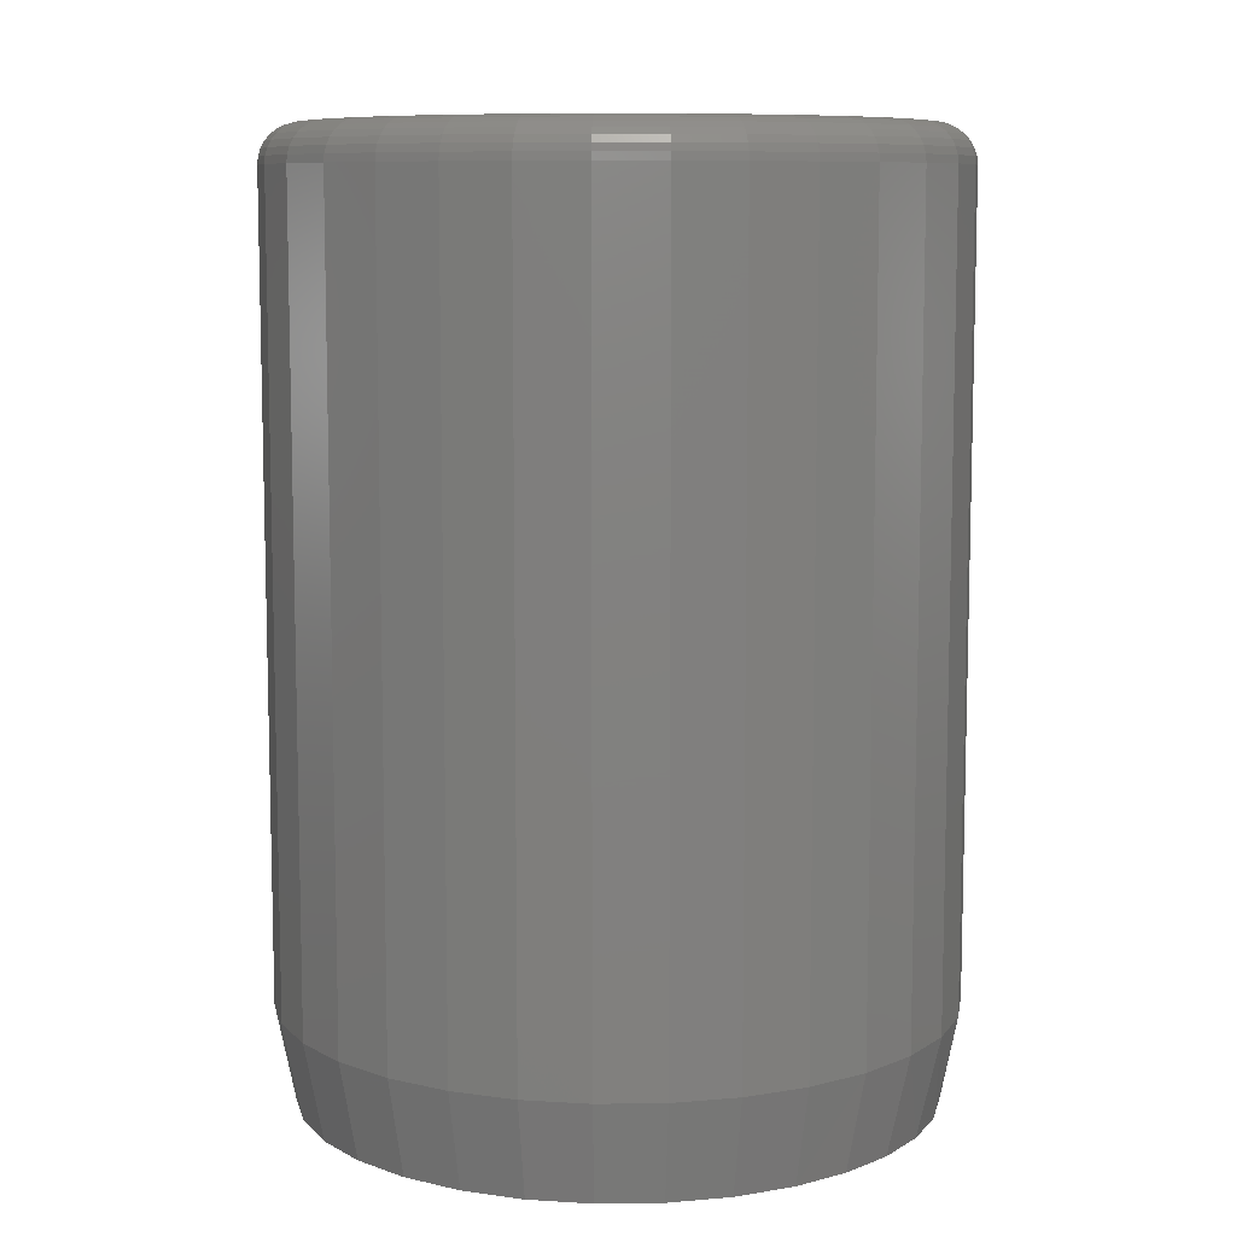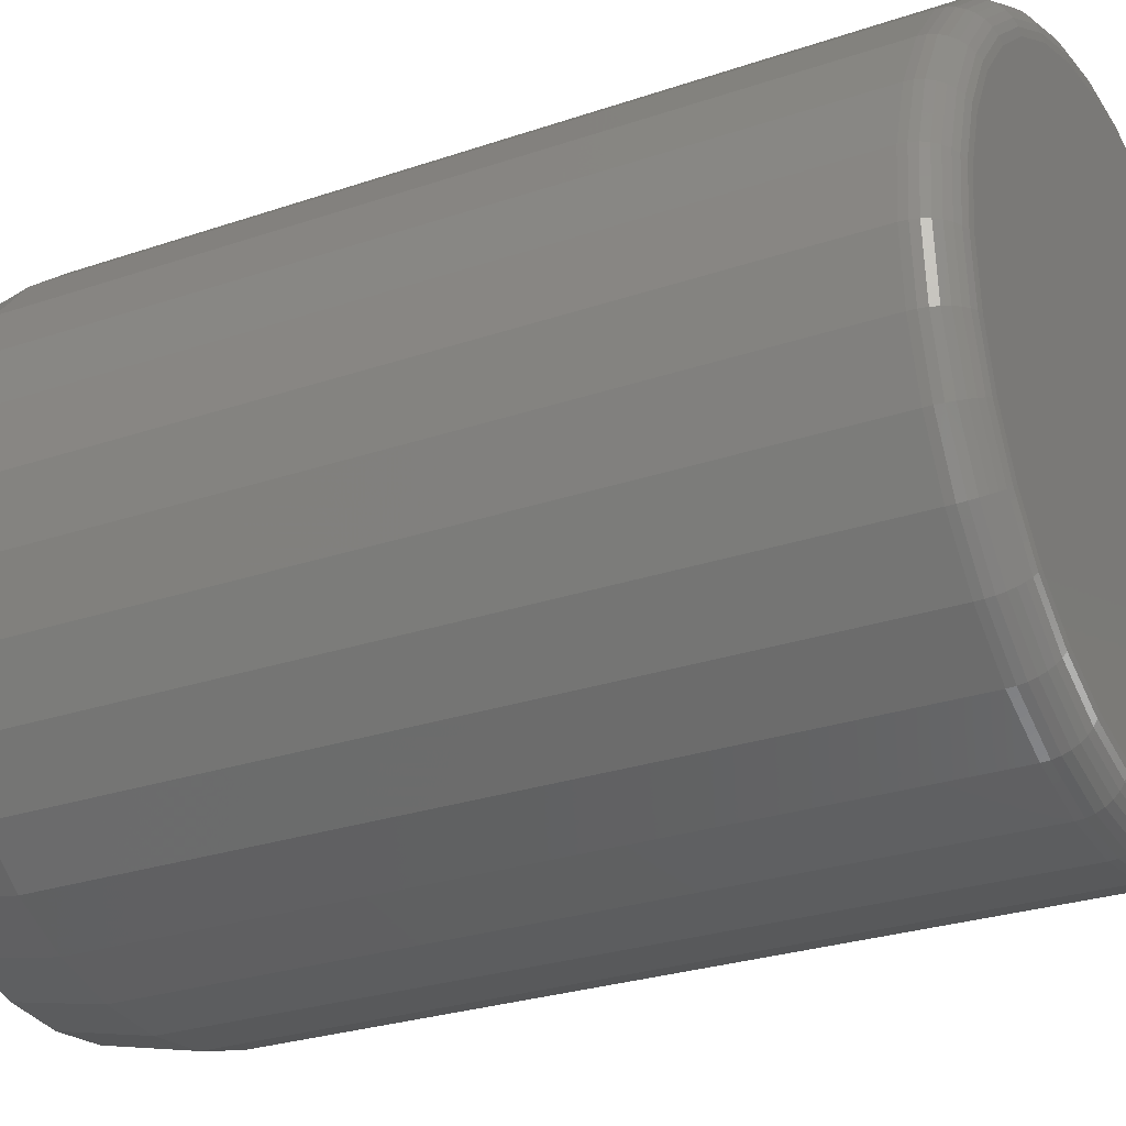
<metadata>
{"format":"stl","ext":"stl","renderer":"f3d","projection":"perspective","resolution":1024,"background":"white","views":[{"elev":8.9,"azim":60.0,"up":"+Z"},{"elev":-26.9,"azim":-61.9,"up":"+Y"}]}
</metadata>
<code>
# stl→obj: 353 verts, 702 faces
v 0.2712 -6.574e-17 0.07812
v 0.2712 -3.041e-16 0.7188
v 0.2661 -0.05237 0.07812
v 0.2661 -0.05237 0.7188
v 0.2508 -0.1027 0.07812
v 0.2508 -0.1027 0.7188
v 0.226 -0.1491 0.07812
v 0.226 -0.1491 0.7188
v 0.1926 -0.1898 0.07812
v 0.1926 -0.1898 0.7188
v 0.1519 -0.2232 0.07812
v 0.1519 -0.2232 0.7188
v 0.1055 -0.248 0.07812
v 0.1055 -0.248 0.7188
v 0.05516 -0.2633 0.07812
v 0.05516 -0.2633 0.7188
v 0.002796 -0.2684 0.07812
v 0.002796 -0.2684 0.7188
v -0.04957 -0.2633 0.07812
v -0.04957 -0.2633 0.7188
v -0.09992 -0.248 0.07812
v -0.09992 -0.248 0.7188
v -0.1463 -0.2232 0.07812
v -0.1463 -0.2232 0.7188
v -0.187 -0.1898 0.07812
v -0.187 -0.1898 0.7188
v -0.2204 -0.1491 0.07812
v -0.2204 -0.1491 0.7188
v -0.2452 -0.1027 0.07812
v -0.2452 -0.1027 0.7188
v -0.2605 -0.05237 0.07812
v -0.2605 -0.05237 0.7188
v -0.2656 3.287e-17 0.07812
v -0.2656 3.287e-17 0.7188
v -0.2605 0.05237 0.07812
v -0.2605 0.05237 0.7188
v -0.2452 0.1027 0.07812
v -0.2452 0.1027 0.7188
v -0.2204 0.1491 0.07812
v -0.2204 0.1491 0.7188
v -0.187 0.1898 0.07812
v -0.187 0.1898 0.7188
v -0.1463 0.2232 0.07812
v -0.1463 0.2232 0.7188
v -0.09992 0.248 0.07812
v -0.09992 0.248 0.7188
v -0.04957 0.2633 0.07812
v -0.04957 0.2633 0.7188
v 0.002796 0.2684 0.07812
v 0.002796 0.2684 0.7188
v 0.05516 0.2633 0.07812
v 0.05516 0.2633 0.7188
v 0.1055 0.248 0.07812
v 0.1055 0.248 0.7188
v 0.1519 0.2232 0.07812
v 0.1519 0.2232 0.7188
v 0.1926 0.1898 0.07812
v 0.1926 0.1898 0.7188
v 0.226 0.1491 0.07812
v 0.226 0.1491 0.7188
v 0.2508 0.1027 0.07812
v 0.2508 0.1027 0.7188
v 0.2661 0.05237 0.07812
v 0.2661 0.05237 0.7188
v -0.04347 0.2326 0.75
v 0.04907 0.2326 0.75
v 0.002796 0.2372 0.75
v -0.08797 0.2191 0.75
v 0.09356 0.2191 0.75
v 0.09356 -0.2191 0.75
v -0.04347 -0.2326 0.75
v 0.04907 -0.2326 0.75
v 0.002796 -0.2372 0.75
v 0.1346 0.1972 0.75
v -0.129 0.1972 0.75
v 0.1705 0.1677 0.75
v -0.1649 0.1677 0.75
v 0.2 0.1318 0.75
v -0.1944 0.1318 0.75
v 0.2219 0.09076 0.75
v -0.2163 0.09076 0.75
v 0.2354 0.04627 0.75
v -0.2298 0.04627 0.75
v 0.24 -5.304e-17 0.75
v -0.2344 -7.124e-17 0.75
v 0.2354 -0.04627 0.75
v -0.2298 -0.04627 0.75
v 0.2219 -0.09076 0.75
v -0.2163 -0.09076 0.75
v 0.2 -0.1318 0.75
v -0.1944 -0.1318 0.75
v 0.1705 -0.1677 0.75
v -0.1649 -0.1677 0.75
v 0.1346 -0.1972 0.75
v -0.129 -0.1972 0.75
v -0.08797 -0.2191 0.75
v -0.2405 -5.551e-17 0.7494
v -0.2358 0.04746 0.7494
v -0.2463 -5.551e-17 0.7476
v -0.2415 0.0486 0.7476
v -0.2517 -4.163e-17 0.7447
v -0.2468 0.04966 0.7447
v -0.2565 -4.163e-17 0.7408
v -0.2515 0.05058 0.7408
v -0.2604 -5.551e-17 0.7361
v -0.2553 0.05134 0.7361
v -0.2632 -5.551e-17 0.7307
v -0.2581 0.0519 0.7307
v -0.265 -4.163e-17 0.7248
v -0.2599 0.05225 0.7248
v 0.2414 0.04746 0.7494
v 0.2461 -3.053e-16 0.7494
v 0.2471 0.0486 0.7476
v 0.2519 -3.192e-16 0.7476
v 0.2524 0.04966 0.7447
v 0.2573 -3.192e-16 0.7447
v 0.2571 0.05058 0.7408
v 0.2621 -3.192e-16 0.7408
v 0.2609 0.05134 0.7361
v 0.266 -3.192e-16 0.7361
v 0.2637 0.0519 0.7307
v 0.2688 -3.192e-16 0.7307
v 0.2655 0.05225 0.7248
v 0.2706 -3.192e-16 0.7248
v 0.2275 0.09309 0.7494
v 0.233 0.09534 0.7476
v 0.238 0.09741 0.7447
v 0.2423 0.09922 0.7408
v 0.2459 0.1007 0.7361
v 0.2486 0.1018 0.7307
v 0.2502 0.1025 0.7248
v 0.2051 0.1352 0.7494
v 0.2099 0.1384 0.7476
v 0.2144 0.1414 0.7447
v 0.2184 0.144 0.7408
v 0.2216 0.1462 0.7361
v 0.224 0.1478 0.7307
v 0.2255 0.1488 0.7248
v 0.1748 0.172 0.7494
v 0.179 0.1762 0.7476
v 0.1828 0.18 0.7447
v 0.1861 0.1833 0.7408
v 0.1889 0.1861 0.7361
v 0.1909 0.1881 0.7307
v 0.1922 0.1894 0.7248
v 0.1379 0.2023 0.7494
v 0.1412 0.2071 0.7476
v 0.1442 0.2116 0.7447
v 0.1468 0.2156 0.7408
v 0.149 0.2188 0.7361
v 0.1506 0.2212 0.7307
v 0.1516 0.2227 0.7248
v 0.09589 0.2248 0.7494
v 0.09813 0.2302 0.7476
v 0.1002 0.2352 0.7447
v 0.102 0.2395 0.7408
v 0.1035 0.2431 0.7361
v 0.1046 0.2458 0.7307
v 0.1053 0.2474 0.7248
v 0.05026 0.2386 0.7494
v 0.0514 0.2443 0.7476
v 0.05245 0.2496 0.7447
v 0.05338 0.2543 0.7408
v 0.05413 0.2581 0.7361
v 0.0547 0.2609 0.7307
v 0.05505 0.2627 0.7248
v 0.002796 0.2433 0.7494
v 0.002796 0.2491 0.7476
v 0.002796 0.2545 0.7447
v 0.002796 0.2593 0.7408
v 0.002796 0.2632 0.7361
v 0.002796 0.266 0.7307
v 0.002796 0.2678 0.7248
v -0.04466 0.2386 0.7494
v -0.04581 0.2443 0.7476
v -0.04686 0.2496 0.7447
v -0.04778 0.2543 0.7408
v -0.04854 0.2581 0.7361
v -0.04911 0.2609 0.7307
v -0.04945 0.2627 0.7248
v -0.0903 0.2248 0.7494
v -0.09254 0.2302 0.7476
v -0.09461 0.2352 0.7447
v -0.09642 0.2395 0.7408
v -0.09791 0.2431 0.7361
v -0.09901 0.2458 0.7307
v -0.09969 0.2474 0.7248
v -0.1324 0.2023 0.7494
v -0.1356 0.2071 0.7476
v -0.1386 0.2116 0.7447
v -0.1412 0.2156 0.7408
v -0.1434 0.2188 0.7361
v -0.145 0.2212 0.7307
v -0.146 0.2227 0.7248
v -0.1692 0.172 0.7494
v -0.1734 0.1762 0.7476
v -0.1772 0.18 0.7447
v -0.1805 0.1833 0.7408
v -0.1833 0.1861 0.7361
v -0.1853 0.1881 0.7307
v -0.1866 0.1894 0.7248
v -0.1995 0.1352 0.7494
v -0.2043 0.1384 0.7476
v -0.2088 0.1414 0.7447
v -0.2128 0.144 0.7408
v -0.216 0.1462 0.7361
v -0.2184 0.1478 0.7307
v -0.2199 0.1488 0.7248
v -0.222 0.09309 0.7494
v -0.2274 0.09534 0.7476
v -0.2324 0.09741 0.7447
v -0.2367 0.09922 0.7408
v -0.2403 0.1007 0.7361
v -0.243 0.1018 0.7307
v -0.2446 0.1025 0.7248
v 0.2414 -0.04746 0.7494
v 0.2471 -0.0486 0.7476
v 0.2524 -0.04966 0.7447
v 0.2571 -0.05058 0.7408
v 0.2609 -0.05134 0.7361
v 0.2637 -0.0519 0.7307
v 0.2655 -0.05225 0.7248
v -0.2358 -0.04746 0.7494
v -0.2415 -0.0486 0.7476
v -0.2468 -0.04966 0.7447
v -0.2515 -0.05058 0.7408
v -0.2553 -0.05134 0.7361
v -0.2581 -0.0519 0.7307
v -0.2599 -0.05225 0.7248
v -0.222 -0.09309 0.7494
v -0.2274 -0.09534 0.7476
v -0.2324 -0.09741 0.7447
v -0.2367 -0.09922 0.7408
v -0.2403 -0.1007 0.7361
v -0.243 -0.1018 0.7307
v -0.2446 -0.1025 0.7248
v -0.1995 -0.1352 0.7494
v -0.2043 -0.1384 0.7476
v -0.2088 -0.1414 0.7447
v -0.2128 -0.144 0.7408
v -0.216 -0.1462 0.7361
v -0.2184 -0.1478 0.7307
v -0.2199 -0.1488 0.7248
v -0.1692 -0.172 0.7494
v -0.1734 -0.1762 0.7476
v -0.1772 -0.18 0.7447
v -0.1805 -0.1833 0.7408
v -0.1833 -0.1861 0.7361
v -0.1853 -0.1881 0.7307
v -0.1866 -0.1894 0.7248
v -0.1324 -0.2023 0.7494
v -0.1356 -0.2071 0.7476
v -0.1386 -0.2116 0.7447
v -0.1412 -0.2156 0.7408
v -0.1434 -0.2188 0.7361
v -0.145 -0.2212 0.7307
v -0.146 -0.2227 0.7248
v -0.0903 -0.2248 0.7494
v -0.09254 -0.2302 0.7476
v -0.09461 -0.2352 0.7447
v -0.09642 -0.2395 0.7408
v -0.09791 -0.2431 0.7361
v -0.09901 -0.2458 0.7307
v -0.09969 -0.2474 0.7248
v -0.04466 -0.2386 0.7494
v -0.04581 -0.2443 0.7476
v -0.04686 -0.2496 0.7447
v -0.04778 -0.2543 0.7408
v -0.04854 -0.2581 0.7361
v -0.04911 -0.2609 0.7307
v -0.04945 -0.2627 0.7248
v 0.002796 -0.2433 0.7494
v 0.002796 -0.2491 0.7476
v 0.002796 -0.2545 0.7447
v 0.002796 -0.2593 0.7408
v 0.002796 -0.2632 0.7361
v 0.002796 -0.266 0.7307
v 0.002796 -0.2678 0.7248
v 0.05026 -0.2386 0.7494
v 0.0514 -0.2443 0.7476
v 0.05245 -0.2496 0.7447
v 0.05338 -0.2543 0.7408
v 0.05413 -0.2581 0.7361
v 0.0547 -0.2609 0.7307
v 0.05505 -0.2627 0.7248
v 0.09589 -0.2248 0.7494
v 0.09813 -0.2302 0.7476
v 0.1002 -0.2352 0.7447
v 0.102 -0.2395 0.7408
v 0.1035 -0.2431 0.7361
v 0.1046 -0.2458 0.7307
v 0.1053 -0.2474 0.7248
v 0.1379 -0.2023 0.7494
v 0.1412 -0.2071 0.7476
v 0.1442 -0.2116 0.7447
v 0.1468 -0.2156 0.7408
v 0.149 -0.2188 0.7361
v 0.1506 -0.2212 0.7307
v 0.1516 -0.2227 0.7248
v 0.1748 -0.172 0.7494
v 0.179 -0.1762 0.7476
v 0.1828 -0.18 0.7447
v 0.1861 -0.1833 0.7408
v 0.1889 -0.1861 0.7361
v 0.1909 -0.1881 0.7307
v 0.1922 -0.1894 0.7248
v 0.2051 -0.1352 0.7494
v 0.2099 -0.1384 0.7476
v 0.2144 -0.1414 0.7447
v 0.2184 -0.144 0.7408
v 0.2216 -0.1462 0.7361
v 0.224 -0.1478 0.7307
v 0.2255 -0.1488 0.7248
v 0.2275 -0.09309 0.7494
v 0.233 -0.09534 0.7476
v 0.238 -0.09741 0.7447
v 0.2423 -0.09922 0.7408
v 0.2459 -0.1007 0.7361
v 0.2486 -0.1018 0.7307
v 0.2502 -0.1025 0.7248
v -0.06639 0.2431 0
v -0.02053 0.2517 0
v 0.02612 0.2517 0
v 0.07198 0.2431 0
v 0.05211 -0.2479 0
v -0.04652 -0.2479 0
v 0.09954 -0.2336 0
v 0.002796 -0.2528 0
v -0.09394 -0.2336 0
v -0.1376 -0.2102 0
v 0.1432 -0.2102 0
v -0.176 -0.1788 0
v 0.1815 -0.1788 0
v -0.2074 -0.1404 0
v 0.213 -0.1404 0
v -0.2308 -0.09674 0
v 0.2363 -0.09674 0
v -0.2451 -0.04932 0
v 0.2507 -0.04932 0
v -0.25 -1.256e-06 0
v 0.2556 -1.396e-16 0
v -0.2457 0.04645 0
v 0.2513 0.04645 0
v -0.2329 0.09132 0
v 0.2385 0.09132 0
v -0.2121 0.1331 0
v 0.2177 0.1331 0
v -0.184 0.1703 0
v 0.1896 0.1703 0
v -0.1495 0.2017 0
v 0.1551 0.2017 0
v -0.1099 0.2263 0
v 0.1155 0.2263 0
f 1 2 3
f 3 2 4
f 3 4 5
f 5 4 6
f 5 6 7
f 7 6 8
f 7 8 9
f 9 8 10
f 9 10 11
f 11 10 12
f 11 12 13
f 13 12 14
f 13 14 15
f 15 14 16
f 15 16 17
f 17 16 18
f 17 18 19
f 19 18 20
f 19 20 21
f 21 20 22
f 21 22 23
f 23 22 24
f 23 24 25
f 25 24 26
f 25 26 27
f 27 26 28
f 27 28 29
f 29 28 30
f 29 30 31
f 31 30 32
f 31 32 33
f 33 32 34
f 33 34 35
f 35 34 36
f 35 36 37
f 37 36 38
f 37 38 39
f 39 38 40
f 39 40 41
f 41 40 42
f 41 42 43
f 43 42 44
f 43 44 45
f 45 44 46
f 45 46 47
f 47 46 48
f 47 48 49
f 49 48 50
f 49 50 51
f 51 50 52
f 51 52 53
f 53 52 54
f 53 54 55
f 55 54 56
f 55 56 57
f 57 56 58
f 57 58 59
f 59 58 60
f 59 60 61
f 61 60 62
f 61 62 63
f 63 62 64
f 63 64 1
f 1 64 2
f 65 66 67
f 66 65 68
f 66 68 69
f 70 71 72
f 72 71 73
f 69 68 74
f 74 68 75
f 74 75 76
f 76 75 77
f 76 77 78
f 78 77 79
f 78 79 80
f 80 79 81
f 80 81 82
f 82 81 83
f 82 83 84
f 84 83 85
f 84 85 86
f 86 85 87
f 86 87 88
f 88 87 89
f 88 89 90
f 90 89 91
f 90 91 92
f 92 91 93
f 92 93 94
f 94 93 95
f 94 95 70
f 70 95 96
f 70 96 71
f 85 83 97
f 97 83 98
f 97 98 99
f 99 98 100
f 99 100 101
f 101 100 102
f 101 102 103
f 103 102 104
f 103 104 105
f 105 104 106
f 105 106 107
f 107 106 108
f 107 108 109
f 109 108 110
f 109 110 34
f 34 110 36
f 82 84 111
f 111 84 112
f 111 112 113
f 113 112 114
f 113 114 115
f 115 114 116
f 115 116 117
f 117 116 118
f 117 118 119
f 119 118 120
f 119 120 121
f 121 120 122
f 121 122 123
f 123 122 124
f 123 124 64
f 64 124 2
f 80 82 125
f 125 82 111
f 125 111 126
f 126 111 113
f 126 113 127
f 127 113 115
f 127 115 128
f 128 115 117
f 128 117 129
f 129 117 119
f 129 119 130
f 130 119 121
f 130 121 131
f 131 121 123
f 131 123 62
f 62 123 64
f 78 80 132
f 132 80 125
f 132 125 133
f 133 125 126
f 133 126 134
f 134 126 127
f 134 127 135
f 135 127 128
f 135 128 136
f 136 128 129
f 136 129 137
f 137 129 130
f 137 130 138
f 138 130 131
f 138 131 60
f 60 131 62
f 76 78 139
f 139 78 132
f 139 132 140
f 140 132 133
f 140 133 141
f 141 133 134
f 141 134 142
f 142 134 135
f 142 135 143
f 143 135 136
f 143 136 144
f 144 136 137
f 144 137 145
f 145 137 138
f 145 138 58
f 58 138 60
f 74 76 146
f 146 76 139
f 146 139 147
f 147 139 140
f 147 140 148
f 148 140 141
f 148 141 149
f 149 141 142
f 149 142 150
f 150 142 143
f 150 143 151
f 151 143 144
f 151 144 152
f 152 144 145
f 152 145 56
f 56 145 58
f 69 74 153
f 153 74 146
f 153 146 154
f 154 146 147
f 154 147 155
f 155 147 148
f 155 148 156
f 156 148 149
f 156 149 157
f 157 149 150
f 157 150 158
f 158 150 151
f 158 151 159
f 159 151 152
f 159 152 54
f 54 152 56
f 66 69 160
f 160 69 153
f 160 153 161
f 161 153 154
f 161 154 162
f 162 154 155
f 162 155 163
f 163 155 156
f 163 156 164
f 164 156 157
f 164 157 165
f 165 157 158
f 165 158 166
f 166 158 159
f 166 159 52
f 52 159 54
f 67 66 167
f 167 66 160
f 167 160 168
f 168 160 161
f 168 161 169
f 169 161 162
f 169 162 170
f 170 162 163
f 170 163 171
f 171 163 164
f 171 164 172
f 172 164 165
f 172 165 173
f 173 165 166
f 173 166 50
f 50 166 52
f 65 67 174
f 174 67 167
f 174 167 175
f 175 167 168
f 175 168 176
f 176 168 169
f 176 169 177
f 177 169 170
f 177 170 178
f 178 170 171
f 178 171 179
f 179 171 172
f 179 172 180
f 180 172 173
f 180 173 48
f 48 173 50
f 68 65 181
f 181 65 174
f 181 174 182
f 182 174 175
f 182 175 183
f 183 175 176
f 183 176 184
f 184 176 177
f 184 177 185
f 185 177 178
f 185 178 186
f 186 178 179
f 186 179 187
f 187 179 180
f 187 180 46
f 46 180 48
f 75 68 188
f 188 68 181
f 188 181 189
f 189 181 182
f 189 182 190
f 190 182 183
f 190 183 191
f 191 183 184
f 191 184 192
f 192 184 185
f 192 185 193
f 193 185 186
f 193 186 194
f 194 186 187
f 194 187 44
f 44 187 46
f 77 75 195
f 195 75 188
f 195 188 196
f 196 188 189
f 196 189 197
f 197 189 190
f 197 190 198
f 198 190 191
f 198 191 199
f 199 191 192
f 199 192 200
f 200 192 193
f 200 193 201
f 201 193 194
f 201 194 42
f 42 194 44
f 79 77 202
f 202 77 195
f 202 195 203
f 203 195 196
f 203 196 204
f 204 196 197
f 204 197 205
f 205 197 198
f 205 198 206
f 206 198 199
f 206 199 207
f 207 199 200
f 207 200 208
f 208 200 201
f 208 201 40
f 40 201 42
f 81 79 209
f 209 79 202
f 209 202 210
f 210 202 203
f 210 203 211
f 211 203 204
f 211 204 212
f 212 204 205
f 212 205 213
f 213 205 206
f 213 206 214
f 214 206 207
f 214 207 215
f 215 207 208
f 215 208 38
f 38 208 40
f 83 81 98
f 98 81 209
f 98 209 100
f 100 209 210
f 100 210 102
f 102 210 211
f 102 211 104
f 104 211 212
f 104 212 106
f 106 212 213
f 106 213 108
f 108 213 214
f 108 214 110
f 110 214 215
f 110 215 36
f 36 215 38
f 84 86 112
f 112 86 216
f 112 216 114
f 114 216 217
f 114 217 116
f 116 217 218
f 116 218 118
f 118 218 219
f 118 219 120
f 120 219 220
f 120 220 122
f 122 220 221
f 122 221 124
f 124 221 222
f 124 222 2
f 2 222 4
f 87 85 223
f 223 85 97
f 223 97 224
f 224 97 99
f 224 99 225
f 225 99 101
f 225 101 226
f 226 101 103
f 226 103 227
f 227 103 105
f 227 105 228
f 228 105 107
f 228 107 229
f 229 107 109
f 229 109 32
f 32 109 34
f 89 87 230
f 230 87 223
f 230 223 231
f 231 223 224
f 231 224 232
f 232 224 225
f 232 225 233
f 233 225 226
f 233 226 234
f 234 226 227
f 234 227 235
f 235 227 228
f 235 228 236
f 236 228 229
f 236 229 30
f 30 229 32
f 91 89 237
f 237 89 230
f 237 230 238
f 238 230 231
f 238 231 239
f 239 231 232
f 239 232 240
f 240 232 233
f 240 233 241
f 241 233 234
f 241 234 242
f 242 234 235
f 242 235 243
f 243 235 236
f 243 236 28
f 28 236 30
f 93 91 244
f 244 91 237
f 244 237 245
f 245 237 238
f 245 238 246
f 246 238 239
f 246 239 247
f 247 239 240
f 247 240 248
f 248 240 241
f 248 241 249
f 249 241 242
f 249 242 250
f 250 242 243
f 250 243 26
f 26 243 28
f 95 93 251
f 251 93 244
f 251 244 252
f 252 244 245
f 252 245 253
f 253 245 246
f 253 246 254
f 254 246 247
f 254 247 255
f 255 247 248
f 255 248 256
f 256 248 249
f 256 249 257
f 257 249 250
f 257 250 24
f 24 250 26
f 96 95 258
f 258 95 251
f 258 251 259
f 259 251 252
f 259 252 260
f 260 252 253
f 260 253 261
f 261 253 254
f 261 254 262
f 262 254 255
f 262 255 263
f 263 255 256
f 263 256 264
f 264 256 257
f 264 257 22
f 22 257 24
f 71 96 265
f 265 96 258
f 265 258 266
f 266 258 259
f 266 259 267
f 267 259 260
f 267 260 268
f 268 260 261
f 268 261 269
f 269 261 262
f 269 262 270
f 270 262 263
f 270 263 271
f 271 263 264
f 271 264 20
f 20 264 22
f 73 71 272
f 272 71 265
f 272 265 273
f 273 265 266
f 273 266 274
f 274 266 267
f 274 267 275
f 275 267 268
f 275 268 276
f 276 268 269
f 276 269 277
f 277 269 270
f 277 270 278
f 278 270 271
f 278 271 18
f 18 271 20
f 72 73 279
f 279 73 272
f 279 272 280
f 280 272 273
f 280 273 281
f 281 273 274
f 281 274 282
f 282 274 275
f 282 275 283
f 283 275 276
f 283 276 284
f 284 276 277
f 284 277 285
f 285 277 278
f 285 278 16
f 16 278 18
f 70 72 286
f 286 72 279
f 286 279 287
f 287 279 280
f 287 280 288
f 288 280 281
f 288 281 289
f 289 281 282
f 289 282 290
f 290 282 283
f 290 283 291
f 291 283 284
f 291 284 292
f 292 284 285
f 292 285 14
f 14 285 16
f 94 70 293
f 293 70 286
f 293 286 294
f 294 286 287
f 294 287 295
f 295 287 288
f 295 288 296
f 296 288 289
f 296 289 297
f 297 289 290
f 297 290 298
f 298 290 291
f 298 291 299
f 299 291 292
f 299 292 12
f 12 292 14
f 92 94 300
f 300 94 293
f 300 293 301
f 301 293 294
f 301 294 302
f 302 294 295
f 302 295 303
f 303 295 296
f 303 296 304
f 304 296 297
f 304 297 305
f 305 297 298
f 305 298 306
f 306 298 299
f 306 299 10
f 10 299 12
f 90 92 307
f 307 92 300
f 307 300 308
f 308 300 301
f 308 301 309
f 309 301 302
f 309 302 310
f 310 302 303
f 310 303 311
f 311 303 304
f 311 304 312
f 312 304 305
f 312 305 313
f 313 305 306
f 313 306 8
f 8 306 10
f 88 90 314
f 314 90 307
f 314 307 315
f 315 307 308
f 315 308 316
f 316 308 309
f 316 309 317
f 317 309 310
f 317 310 318
f 318 310 311
f 318 311 319
f 319 311 312
f 319 312 320
f 320 312 313
f 320 313 6
f 6 313 8
f 86 88 216
f 216 88 314
f 216 314 217
f 217 314 315
f 217 315 218
f 218 315 316
f 218 316 219
f 219 316 317
f 219 317 220
f 220 317 318
f 220 318 221
f 221 318 319
f 221 319 222
f 222 319 320
f 222 320 4
f 4 320 6
f 321 322 323
f 324 321 323
f 325 326 327
f 328 326 325
f 326 329 327
f 327 329 330
f 327 330 331
f 331 330 332
f 331 332 333
f 333 332 334
f 333 334 335
f 335 334 336
f 335 336 337
f 337 336 338
f 337 338 339
f 339 338 340
f 339 340 341
f 341 340 342
f 341 342 343
f 343 342 344
f 343 344 345
f 345 344 346
f 345 346 347
f 347 346 348
f 347 348 349
f 349 348 350
f 349 350 351
f 351 350 352
f 351 352 353
f 353 352 321
f 353 321 324
f 33 340 31
f 31 340 338
f 31 338 29
f 29 338 336
f 29 336 27
f 27 336 334
f 27 334 25
f 25 334 332
f 25 332 23
f 23 332 330
f 23 330 21
f 21 330 329
f 21 329 19
f 19 329 326
f 19 326 17
f 17 326 328
f 17 328 15
f 15 328 325
f 15 325 13
f 13 325 327
f 13 327 11
f 11 327 331
f 11 331 9
f 9 331 333
f 9 333 7
f 7 333 335
f 7 335 5
f 5 335 337
f 5 337 3
f 3 337 339
f 3 339 1
f 1 339 341
f 345 61 63
f 347 59 61
f 347 61 345
f 349 57 59
f 349 59 347
f 351 55 57
f 351 57 349
f 353 53 55
f 353 55 351
f 324 51 53
f 324 53 353
f 323 49 51
f 323 51 324
f 322 47 49
f 322 49 323
f 321 45 47
f 321 47 322
f 352 43 45
f 352 45 321
f 350 41 43
f 350 43 352
f 348 39 41
f 348 41 350
f 346 37 39
f 346 39 348
f 344 35 37
f 344 37 346
f 340 33 342
f 342 33 35
f 342 35 344
f 1 341 63
f 63 341 343
f 63 343 345

</code>
